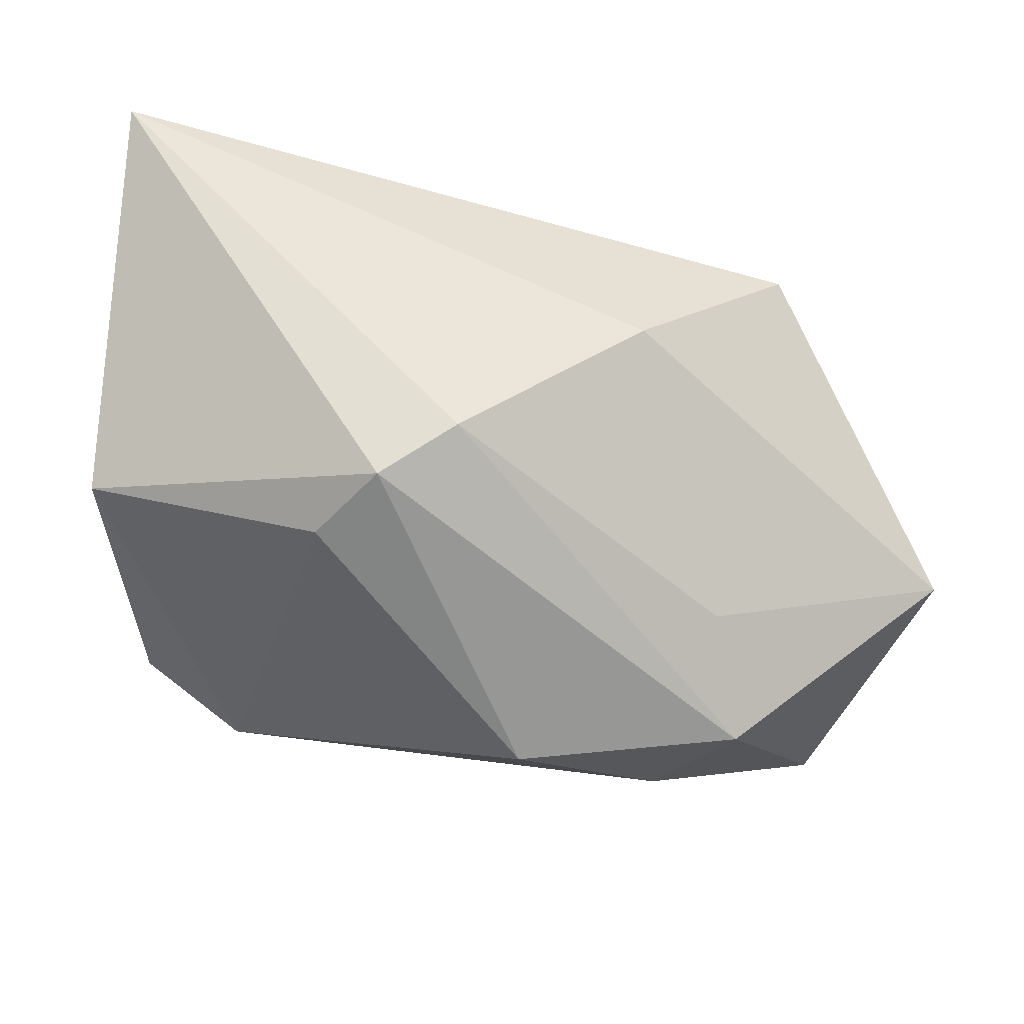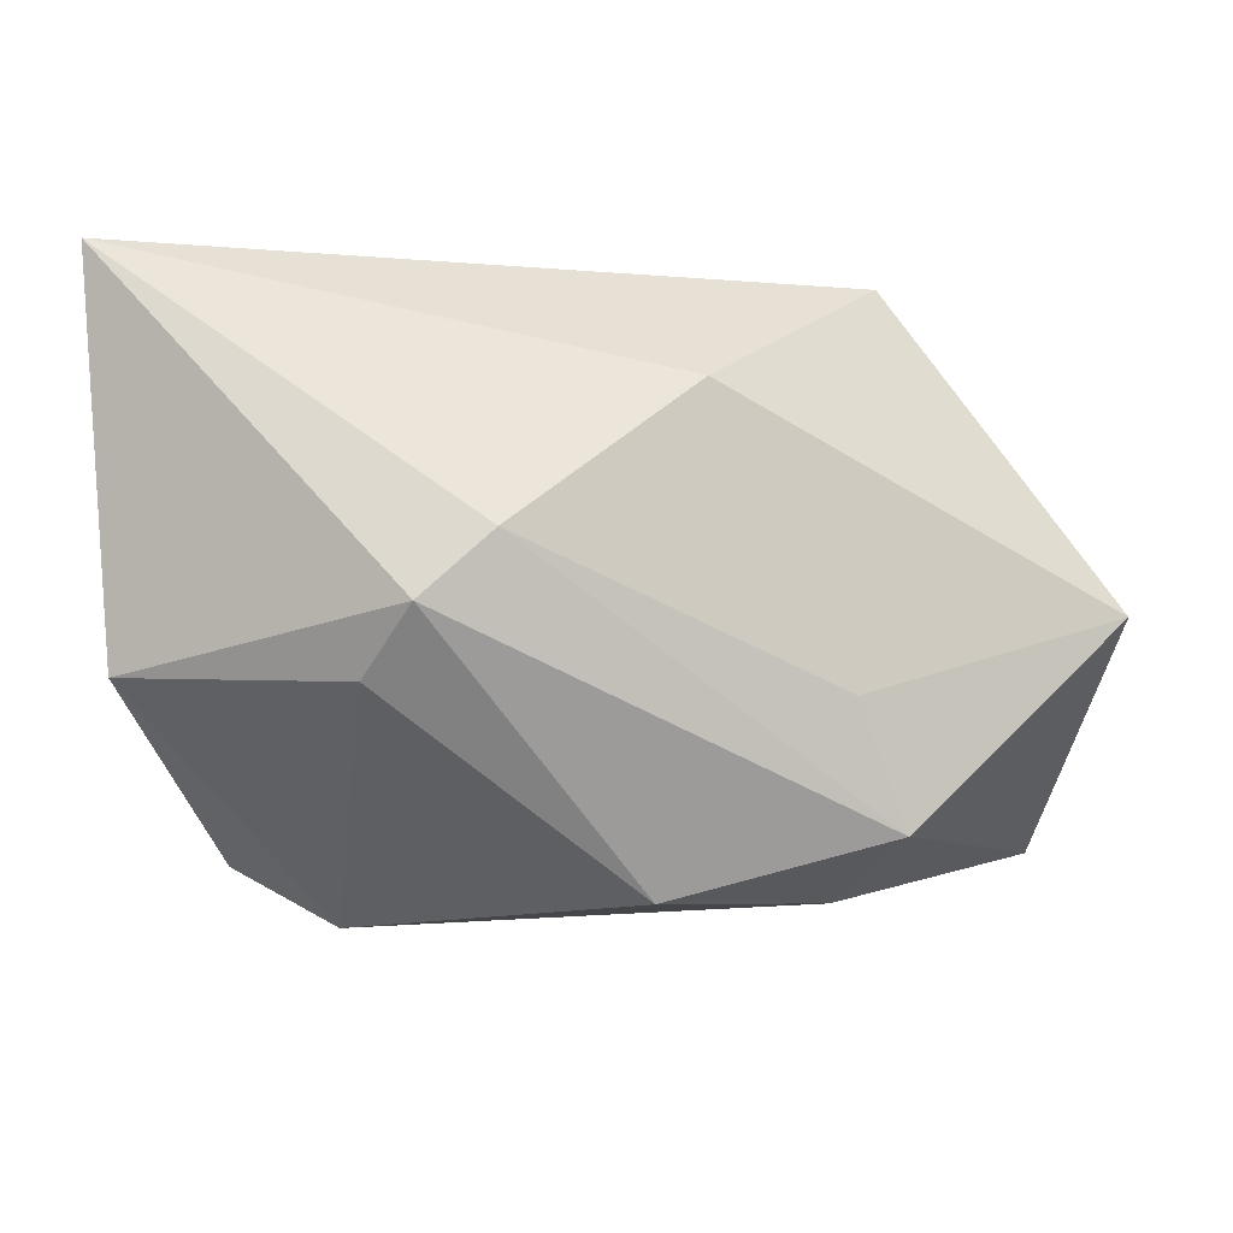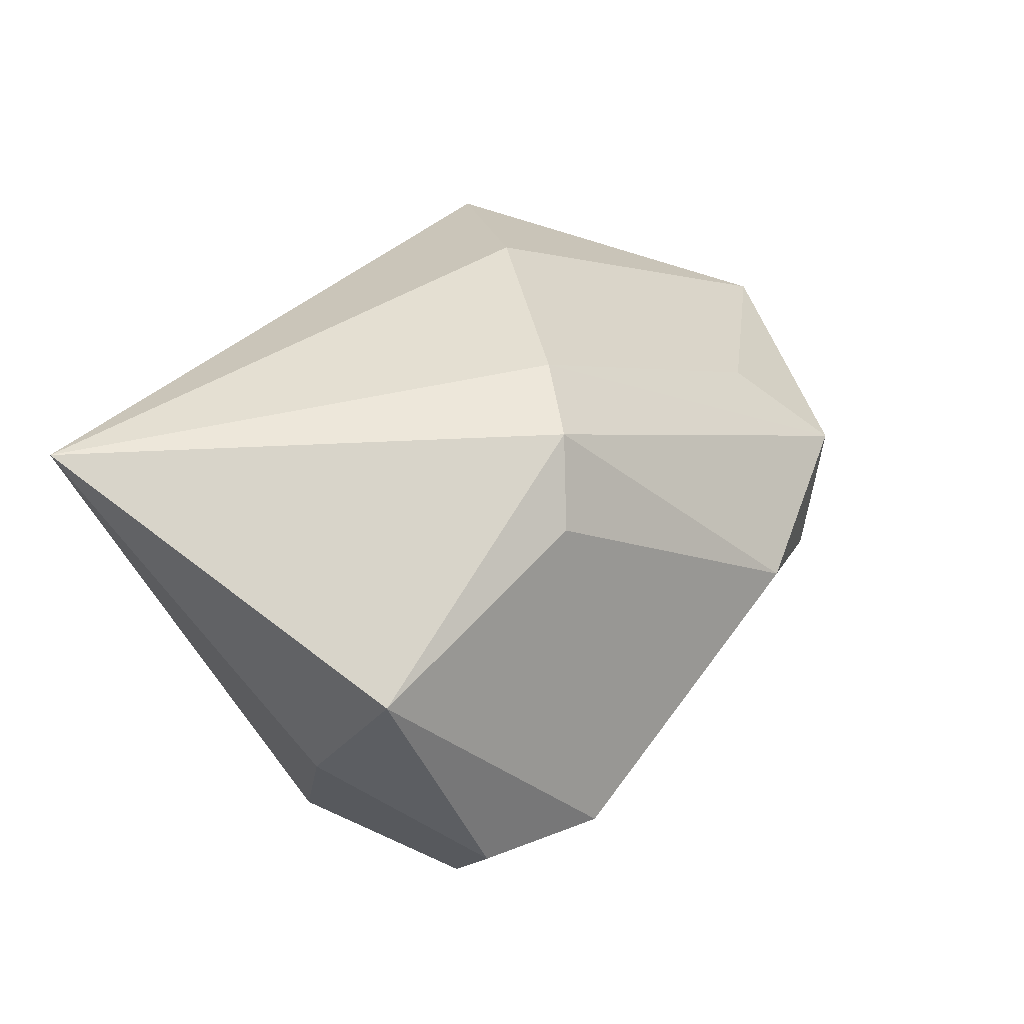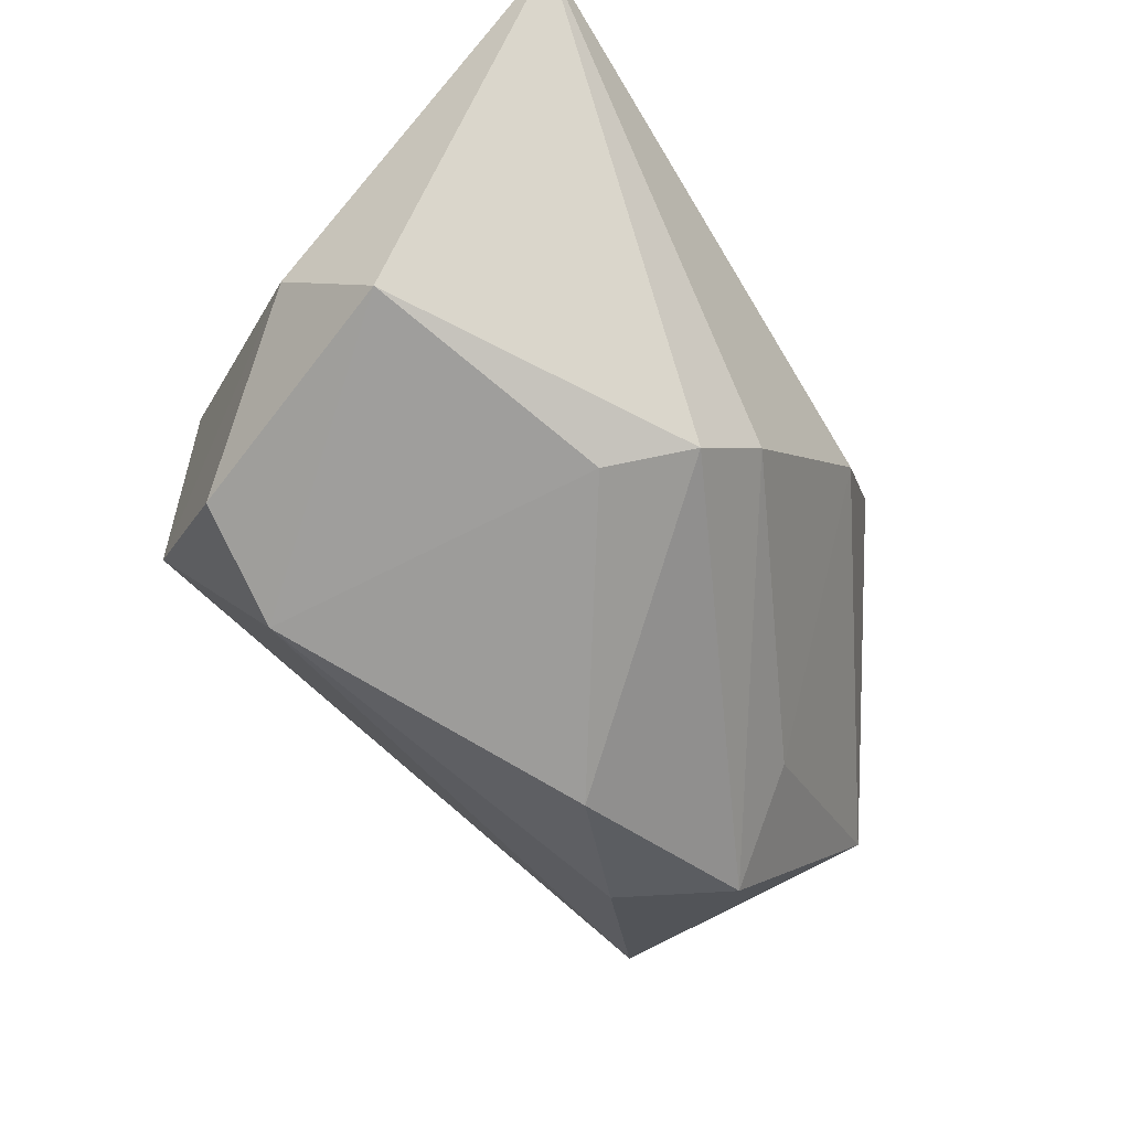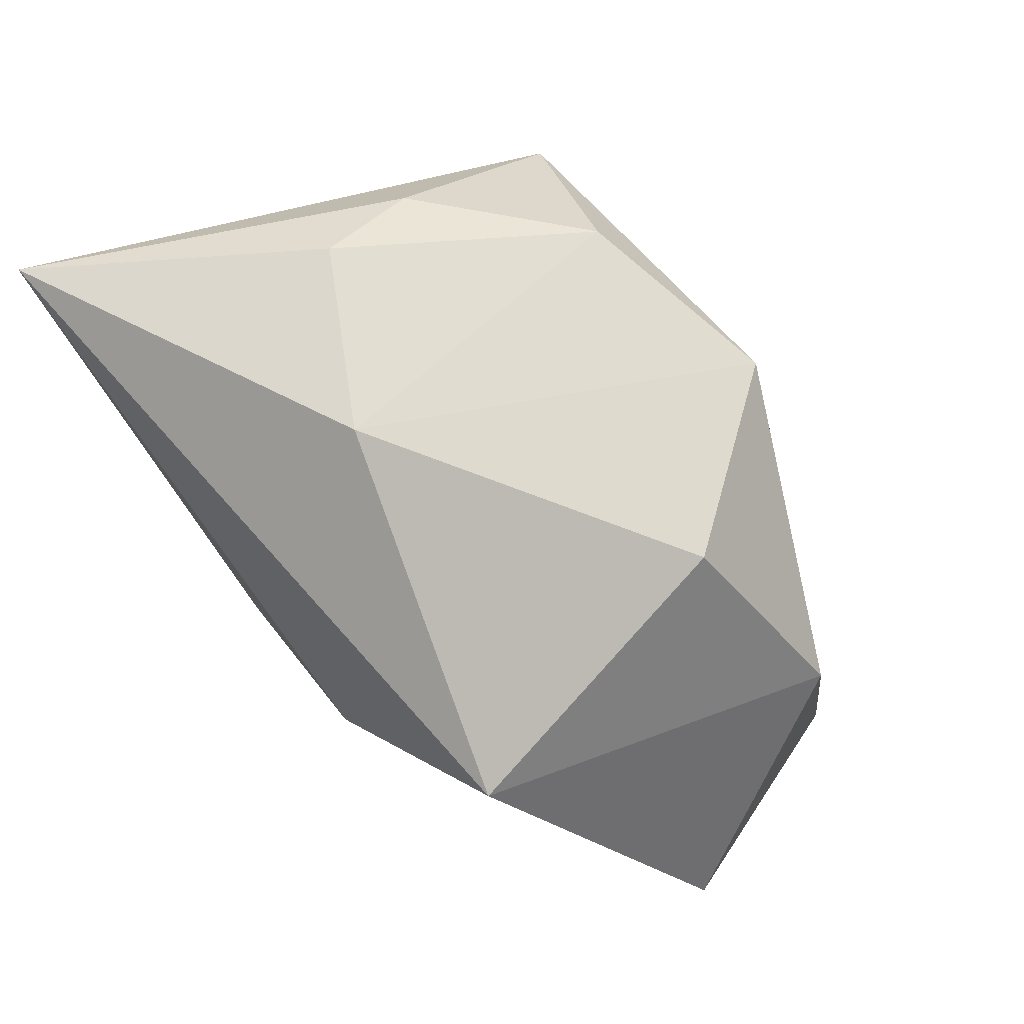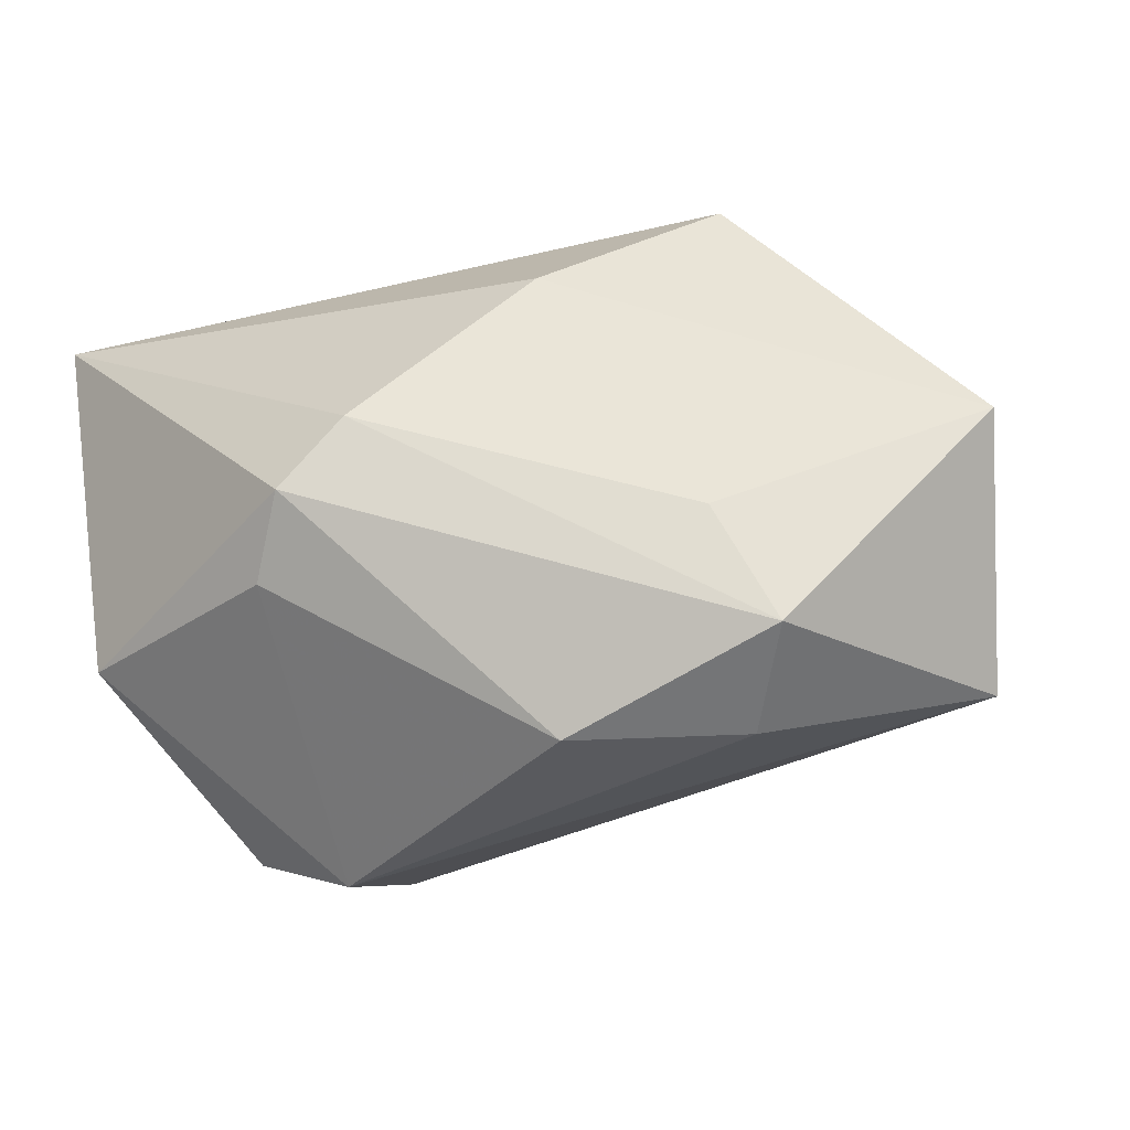
<metadata>
{"format":"obj","ext":"obj","renderer":"f3d","projection":"perspective","resolution":1024,"background":"white","views":[{"elev":-33.0,"azim":-10.5,"up":"+Y"},{"elev":56.0,"azim":-5.5,"up":"+Z"},{"elev":36.9,"azim":-63.7,"up":"+Z"},{"elev":-44.2,"azim":-56.2,"up":"+Y"},{"elev":75.7,"azim":52.8,"up":"+Y"},{"elev":-56.5,"azim":21.5,"up":"+Y"}]}
</metadata>
<code>
v 0.02568 0.01457 0.01863
v -0.008192 0.02051 -0.01931
v 0.0107 0.002632 0.02418
v 0.03444 0.00555 -0.01306
v 0.003869 -0.003218 -0.02592
v 0.02002 -0.01814 0.01059
v -0.03612 -0.002506 -0.001128
v -0.005941 -0.009761 0.02418
v 0.005738 0.02125 -0.01407
v 0.04311 -0.01005 0.005881
v -0.01689 -0.01673 0.01585
v 0.02315 -0.02674 0.00372
v 0.02126 0.02168 -0.007983
v -0.02982 -0.01555 -0.01221
v 0.03602 -0.01884 -0.01543
v -0.004875 0.02596 0.00968
v 0.003678 -0.02912 0.000871
v 0.00971 0.0005953 -0.02484
v 0.01775 -0.02688 -0.005802
v -0.02144 0.008427 -0.02312
v -0.02104 -0.02199 -0.0123
v 0.009823 0.01912 -0.02324
v -0.03635 0.02106 0.02418
v -0.03635 -0.009874 0.008632
v -0.02015 0.02402 0.001404
v -0.02135 -0.00789 -0.02506
v -0.01244 -0.01433 0.02226
v -0.02163 0.01953 -0.007576
f 16 23 1
f 15 22 4
f 5 15 26
f 26 20 5
f 5 20 22
f 27 8 23
f 23 24 27
f 27 24 11
f 11 17 27
f 26 15 21
f 11 24 21
f 21 17 11
f 7 24 23
f 23 20 7
f 7 20 26
f 18 22 15
f 15 5 18
f 18 5 22
f 8 27 12
f 12 27 17
f 19 21 15
f 17 21 19
f 15 12 19
f 19 12 17
f 13 4 22
f 22 9 13
f 1 4 13
f 13 9 16
f 13 16 1
f 22 20 2
f 2 9 22
f 16 9 2
f 14 21 24
f 24 7 14
f 26 21 14
f 14 7 26
f 10 12 15
f 10 4 1
f 15 4 10
f 23 16 25
f 16 2 25
f 3 10 1
f 1 23 3
f 23 8 3
f 8 12 6
f 12 10 6
f 6 3 8
f 10 3 6
f 28 25 2
f 28 2 20
f 23 25 28
f 28 20 23

</code>
